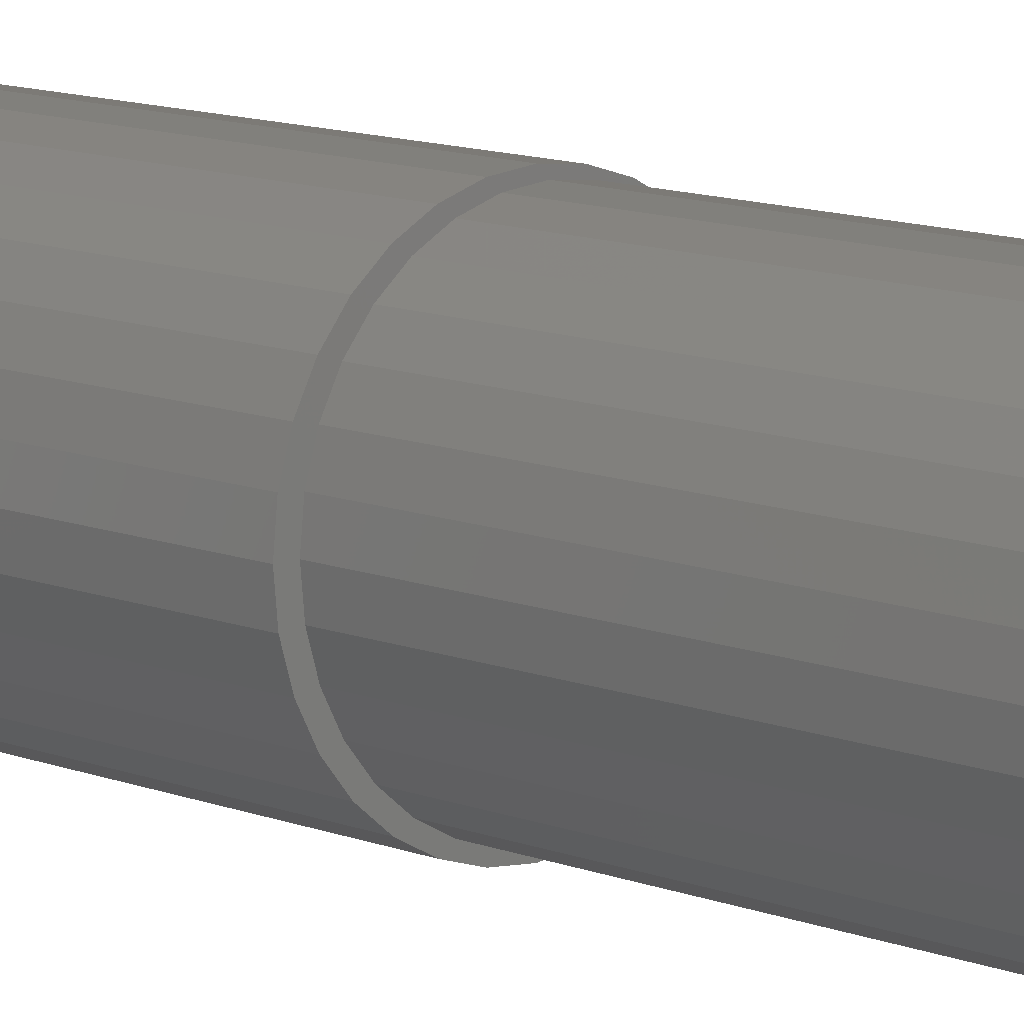
<metadata>
{"format":"stl","ext":"stl","renderer":"f3d","projection":"perspective","resolution":1024,"background":"white","views":[{"elev":10.6,"azim":-44.2,"up":"+Z"}]}
</metadata>
<code>
# stl→obj: 383 verts, 756 faces
v -0.00842 -0.75 0.0659
v 0.0178 -0.75 0.0659
v 0.004687 -0.75 0.06719
v -0.02102 -0.75 0.06207
v 0.0304 -0.75 0.06207
v -0.03264 -0.75 0.05586
v 0.04201 -0.75 0.05586
v -0.04282 -0.75 0.04751
v 0.0522 -0.75 0.04751
v -0.05118 -0.75 0.03733
v 0.06055 -0.75 0.03733
v 0.06055 -0.75 -0.03733
v -0.04282 -0.75 -0.04751
v 0.0522 -0.75 -0.04751
v -0.03264 -0.75 -0.05586
v 0.04201 -0.75 -0.05586
v -0.02102 -0.75 -0.06207
v 0.0304 -0.75 -0.06207
v -0.00842 -0.75 -0.0659
v 0.0178 -0.75 -0.0659
v 0.004687 -0.75 -0.06719
v 0.06676 -0.75 0.02571
v -0.05739 -0.75 0.02571
v 0.07058 -0.75 0.01311
v -0.06121 -0.75 0.01311
v 0.07187 -0.75 -2.447e-17
v -0.0625 -0.75 -8.107e-17
v 0.07058 -0.75 -0.01311
v -0.06121 -0.75 -0.01311
v 0.06676 -0.75 -0.02571
v -0.05739 -0.75 -0.02571
v -0.05118 -0.75 -0.03733
v 0.07977 -0.3828 -9.668e-18
v 0.07969 -0.7422 -1.791e-16
v 0.07825 -0.3828 -0.01463
v 0.07825 -0.7422 -0.01463
v 0.07398 -0.3828 -0.0287
v 0.07398 -0.7422 -0.0287
v 0.06705 -0.3828 -0.04167
v 0.06705 -0.7422 -0.04167
v 0.05772 -0.3828 -0.05303
v 0.05772 -0.7422 -0.05303
v 0.04636 -0.3828 -0.06236
v 0.04636 -0.7422 -0.06236
v 0.03339 -0.3828 -0.06929
v 0.03339 -0.7422 -0.06929
v 0.01932 -0.3828 -0.07356
v 0.01932 -0.7422 -0.07356
v 0.004687 -0.3828 -0.075
v 0.004687 -0.7422 -0.075
v -0.009944 -0.3828 -0.07356
v -0.009944 -0.7422 -0.07356
v -0.02401 -0.3828 -0.06929
v -0.02401 -0.7422 -0.06929
v -0.03698 -0.3828 -0.06236
v -0.03698 -0.7422 -0.06236
v -0.04835 -0.3828 -0.05303
v -0.04835 -0.7422 -0.05303
v -0.05767 -0.3828 -0.04167
v -0.05767 -0.7422 -0.04167
v -0.0646 -0.3828 -0.0287
v -0.0646 -0.7422 -0.0287
v -0.06887 -0.3828 -0.01463
v -0.06887 -0.7422 -0.01463
v -0.07031 -0.3828 2.755e-17
v -0.07031 -0.7422 2.755e-17
v -0.06887 -0.3828 0.01463
v -0.06887 -0.7422 0.01463
v -0.0646 -0.3828 0.0287
v -0.0646 -0.7422 0.0287
v -0.05767 -0.3828 0.04167
v -0.05767 -0.7422 0.04167
v -0.04835 -0.3828 0.05303
v -0.04835 -0.7422 0.05303
v -0.03698 -0.3828 0.06236
v -0.03698 -0.7422 0.06236
v -0.02401 -0.3828 0.06929
v -0.02401 -0.7422 0.06929
v -0.009944 -0.3828 0.07356
v -0.009944 -0.7422 0.07356
v 0.004687 -0.3828 0.075
v 0.004687 -0.7422 0.075
v 0.01932 -0.3828 0.07356
v 0.01932 -0.7422 0.07356
v 0.03339 -0.3828 0.06929
v 0.03339 -0.7422 0.06929
v 0.04636 -0.3828 0.06236
v 0.04636 -0.7422 0.06236
v 0.05772 -0.3828 0.05303
v 0.05772 -0.7422 0.05303
v 0.06705 -0.3828 0.04167
v 0.06705 -0.7422 0.04167
v 0.07398 -0.3828 0.0287
v 0.07398 -0.7422 0.0287
v 0.07825 -0.3828 0.01463
v 0.07825 -0.7422 0.01463
v 0.0734 -0.7498 -7.633e-17
v 0.07208 -0.7498 -0.0134
v 0.07486 -0.7494 -8.327e-17
v 0.07352 -0.7494 -0.01369
v 0.07622 -0.7487 -8.327e-17
v 0.07484 -0.7487 -0.01395
v 0.0774 -0.7477 -9.021e-17
v 0.076 -0.7477 -0.01419
v 0.07837 -0.7465 -9.021e-17
v 0.07696 -0.7465 -0.01437
v 0.07909 -0.7452 -9.021e-17
v 0.07766 -0.7452 -0.01452
v 0.07954 -0.7437 -9.021e-17
v 0.0781 -0.7437 -0.0146
v -0.0627 -0.7498 -0.0134
v -0.06402 -0.7498 8.674e-17
v -0.06414 -0.7494 -0.01369
v -0.06549 -0.7494 9.368e-17
v -0.06547 -0.7487 -0.01395
v -0.06684 -0.7487 9.021e-17
v -0.06663 -0.7477 -0.01419
v -0.06802 -0.7477 9.714e-17
v -0.06758 -0.7465 -0.01437
v -0.069 -0.7465 9.714e-17
v -0.06829 -0.7452 -0.01452
v -0.06972 -0.7452 9.021e-17
v -0.06872 -0.7437 -0.0146
v -0.07016 -0.7437 9.021e-17
v -0.05879 -0.7498 -0.02629
v -0.06015 -0.7494 -0.02686
v -0.0614 -0.7487 -0.02737
v -0.06249 -0.7477 -0.02783
v -0.06339 -0.7465 -0.0282
v -0.06405 -0.7452 -0.02847
v -0.06446 -0.7437 -0.02864
v -0.05244 -0.7498 -0.03817
v -0.05366 -0.7494 -0.03899
v -0.05479 -0.7487 -0.03974
v -0.05577 -0.7477 -0.0404
v -0.05658 -0.7465 -0.04094
v -0.05718 -0.7452 -0.04134
v -0.05755 -0.7437 -0.04158
v -0.0439 -0.7498 -0.04859
v -0.04494 -0.7494 -0.04962
v -0.04589 -0.7487 -0.05058
v -0.04673 -0.7477 -0.05141
v -0.04741 -0.7465 -0.0521
v -0.04793 -0.7452 -0.05261
v -0.04824 -0.7437 -0.05293
v -0.03349 -0.7498 -0.05713
v -0.0343 -0.7494 -0.05835
v -0.03505 -0.7487 -0.05947
v -0.03571 -0.7477 -0.06046
v -0.03625 -0.7465 -0.06127
v -0.03665 -0.7452 -0.06187
v -0.0369 -0.7437 -0.06224
v -0.02161 -0.7498 -0.06348
v -0.02217 -0.7494 -0.06484
v -0.02269 -0.7487 -0.06608
v -0.02314 -0.7477 -0.06718
v -0.02351 -0.7465 -0.06807
v -0.02379 -0.7452 -0.06874
v -0.02396 -0.7437 -0.06915
v -0.008717 -0.7498 -0.06739
v -0.009003 -0.7494 -0.06883
v -0.009267 -0.7487 -0.07015
v -0.009498 -0.7477 -0.07131
v -0.009687 -0.7465 -0.07227
v -0.009828 -0.7452 -0.07298
v -0.009915 -0.7437 -0.07341
v 0.004687 -0.7498 -0.06871
v 0.004687 -0.7494 -0.07018
v 0.004687 -0.7487 -0.07153
v 0.004687 -0.7477 -0.07271
v 0.004687 -0.7465 -0.07368
v 0.004687 -0.7452 -0.07441
v 0.004687 -0.7437 -0.07485
v 0.01809 -0.7498 -0.06739
v 0.01838 -0.7494 -0.06883
v 0.01864 -0.7487 -0.07015
v 0.01887 -0.7477 -0.07131
v 0.01906 -0.7465 -0.07227
v 0.0192 -0.7452 -0.07298
v 0.01929 -0.7437 -0.07341
v 0.03098 -0.7498 -0.06348
v 0.03154 -0.7494 -0.06484
v 0.03206 -0.7487 -0.06608
v 0.03251 -0.7477 -0.06718
v 0.03288 -0.7465 -0.06807
v 0.03316 -0.7452 -0.06874
v 0.03333 -0.7437 -0.06915
v 0.04286 -0.7498 -0.05713
v 0.04368 -0.7494 -0.05835
v 0.04443 -0.7487 -0.05947
v 0.04508 -0.7477 -0.06046
v 0.04562 -0.7465 -0.06127
v 0.04602 -0.7452 -0.06187
v 0.04627 -0.7437 -0.06224
v 0.05327 -0.7498 -0.04859
v 0.05431 -0.7494 -0.04962
v 0.05527 -0.7487 -0.05058
v 0.0561 -0.7477 -0.05141
v 0.05679 -0.7465 -0.0521
v 0.0573 -0.7452 -0.05261
v 0.05761 -0.7437 -0.05293
v 0.06182 -0.7498 -0.03817
v 0.06304 -0.7494 -0.03899
v 0.06416 -0.7487 -0.03974
v 0.06515 -0.7477 -0.0404
v 0.06595 -0.7465 -0.04094
v 0.06655 -0.7452 -0.04134
v 0.06692 -0.7437 -0.04158
v 0.06817 -0.7498 -0.02629
v 0.06952 -0.7494 -0.02686
v 0.07077 -0.7487 -0.02737
v 0.07186 -0.7477 -0.02783
v 0.07276 -0.7465 -0.0282
v 0.07343 -0.7452 -0.02847
v 0.07384 -0.7437 -0.02864
v -0.0627 -0.7498 0.0134
v -0.06414 -0.7494 0.01369
v -0.06547 -0.7487 0.01395
v -0.06663 -0.7477 0.01419
v -0.06758 -0.7465 0.01437
v -0.06829 -0.7452 0.01452
v -0.06872 -0.7437 0.0146
v 0.07208 -0.7498 0.0134
v 0.07352 -0.7494 0.01369
v 0.07484 -0.7487 0.01395
v 0.076 -0.7477 0.01419
v 0.07696 -0.7465 0.01437
v 0.07766 -0.7452 0.01452
v 0.0781 -0.7437 0.0146
v 0.06817 -0.7498 0.02629
v 0.06952 -0.7494 0.02686
v 0.07077 -0.7487 0.02737
v 0.07186 -0.7477 0.02783
v 0.07276 -0.7465 0.0282
v 0.07343 -0.7452 0.02847
v 0.07384 -0.7437 0.02864
v 0.06182 -0.7498 0.03817
v 0.06304 -0.7494 0.03899
v 0.06416 -0.7487 0.03974
v 0.06515 -0.7477 0.0404
v 0.06595 -0.7465 0.04094
v 0.06655 -0.7452 0.04134
v 0.06692 -0.7437 0.04158
v 0.05327 -0.7498 0.04859
v 0.05431 -0.7494 0.04962
v 0.05527 -0.7487 0.05058
v 0.0561 -0.7477 0.05141
v 0.05679 -0.7465 0.0521
v 0.0573 -0.7452 0.05261
v 0.05761 -0.7437 0.05293
v 0.04286 -0.7498 0.05713
v 0.04368 -0.7494 0.05835
v 0.04443 -0.7487 0.05947
v 0.04508 -0.7477 0.06046
v 0.04562 -0.7465 0.06127
v 0.04602 -0.7452 0.06187
v 0.04627 -0.7437 0.06224
v 0.03098 -0.7498 0.06348
v 0.03154 -0.7494 0.06484
v 0.03206 -0.7487 0.06608
v 0.03251 -0.7477 0.06718
v 0.03288 -0.7465 0.06807
v 0.03316 -0.7452 0.06874
v 0.03333 -0.7437 0.06915
v 0.01809 -0.7498 0.06739
v 0.01838 -0.7494 0.06883
v 0.01864 -0.7487 0.07015
v 0.01887 -0.7477 0.07131
v 0.01906 -0.7465 0.07227
v 0.0192 -0.7452 0.07298
v 0.01929 -0.7437 0.07341
v 0.004687 -0.7498 0.06871
v 0.004687 -0.7494 0.07018
v 0.004687 -0.7487 0.07153
v 0.004687 -0.7477 0.07271
v 0.004687 -0.7465 0.07368
v 0.004687 -0.7452 0.07441
v 0.004687 -0.7437 0.07485
v -0.008717 -0.7498 0.06739
v -0.009003 -0.7494 0.06883
v -0.009267 -0.7487 0.07015
v -0.009498 -0.7477 0.07131
v -0.009687 -0.7465 0.07227
v -0.009828 -0.7452 0.07298
v -0.009915 -0.7437 0.07341
v -0.02161 -0.7498 0.06348
v -0.02217 -0.7494 0.06484
v -0.02269 -0.7487 0.06608
v -0.02314 -0.7477 0.06718
v -0.02351 -0.7465 0.06807
v -0.02379 -0.7452 0.06874
v -0.02396 -0.7437 0.06915
v -0.03349 -0.7498 0.05713
v -0.0343 -0.7494 0.05835
v -0.03505 -0.7487 0.05947
v -0.03571 -0.7477 0.06046
v -0.03625 -0.7465 0.06127
v -0.03665 -0.7452 0.06187
v -0.0369 -0.7437 0.06224
v -0.0439 -0.7498 0.04859
v -0.04494 -0.7494 0.04962
v -0.04589 -0.7487 0.05058
v -0.04673 -0.7477 0.05141
v -0.04741 -0.7465 0.0521
v -0.04793 -0.7452 0.05261
v -0.04824 -0.7437 0.05293
v -0.05244 -0.7498 0.03817
v -0.05366 -0.7494 0.03899
v -0.05479 -0.7487 0.03974
v -0.05577 -0.7477 0.0404
v -0.05658 -0.7465 0.04094
v -0.05718 -0.7452 0.04134
v -0.05755 -0.7437 0.04158
v -0.05879 -0.7498 0.02629
v -0.06015 -0.7494 0.02686
v -0.0614 -0.7487 0.02737
v -0.06249 -0.7477 0.02783
v -0.06339 -0.7465 0.0282
v -0.06405 -0.7452 0.02847
v -0.06446 -0.7437 0.02864
v 0.05665 -0.3828 -0.05582
v 0.04468 -0.3828 -0.06564
v 0.03103 -0.3828 -0.07294
v 0.01622 -0.3828 -0.07743
v -0.01458 -0.3828 0.07743
v 0.01622 -0.3828 0.07743
v 0.0008224 -0.3828 0.07895
v -0.02939 -0.3828 0.07294
v -0.04304 -0.3828 0.06564
v -0.055 -0.3828 0.05582
v -0.06482 -0.3828 0.04386
v -0.07212 -0.3828 0.03021
v -0.07661 -0.3828 0.0154
v -0.07661 -0.3828 -0.0154
v -0.07212 -0.3828 -0.03021
v -0.06482 -0.3828 -0.04386
v -0.055 -0.3828 -0.05582
v -0.04304 -0.3828 -0.06564
v -0.02939 -0.3828 -0.07294
v -0.01458 -0.3828 -0.07743
v 0.0008224 -0.3828 -0.07895
v 0.03103 -0.3828 0.07294
v 0.04468 -0.3828 0.06564
v 0.05665 -0.3828 0.05582
v 0.06646 -0.3828 0.04386
v 0.07376 -0.3828 0.03021
v 0.07825 -0.3828 0.0154
v -0.07812 -0.3828 9.668e-18
v 0.06646 3.644e-18 -0.04386
v 0.06646 -0.3828 -0.04386
v 0.05665 3.099e-18 -0.05582
v 0.07376 4.049e-18 -0.03021
v 0.07376 -0.3828 -0.03021
v 0.07825 4.298e-18 -0.0154
v 0.07825 -0.3828 -0.0154
v 0.04468 2.435e-18 -0.06564
v 0.03103 1.677e-18 -0.07294
v 0.01622 8.55e-19 -0.07743
v 0.0008224 -4.966e-33 -0.07895
v -0.01458 -8.55e-19 -0.07743
v -0.02939 -1.677e-18 -0.07294
v -0.04304 -2.435e-18 -0.06564
v -0.055 -3.099e-18 -0.05582
v -0.06482 -3.644e-18 -0.04386
v -0.07212 -4.049e-18 -0.03021
v -0.07661 -4.298e-18 -0.0154
v -0.07812 -4.382e-18 9.668e-18
v 0.07977 4.382e-18 -9.668e-18
v -0.07661 -4.298e-18 0.0154
v -0.07212 -4.049e-18 0.03021
v -0.06482 -3.644e-18 0.04386
v -0.055 -3.099e-18 0.05582
v -0.04304 -2.435e-18 0.06564
v -0.02939 -1.677e-18 0.07294
v -0.01458 -8.55e-19 0.07743
v 0.0008224 5.367e-34 0.07895
v 0.01622 8.55e-19 0.07743
v 0.03103 1.677e-18 0.07294
v 0.04468 2.435e-18 0.06564
v 0.05665 3.099e-18 0.05582
v 0.06646 3.644e-18 0.04386
v 0.07376 4.049e-18 0.03021
v 0.07825 4.298e-18 0.0154
f 1 2 3
f 2 1 4
f 2 4 5
f 5 4 6
f 5 6 7
f 7 6 8
f 7 8 9
f 9 8 10
f 9 10 11
f 12 13 14
f 14 13 15
f 14 15 16
f 16 15 17
f 16 17 18
f 18 17 19
f 18 19 20
f 20 19 21
f 11 10 22
f 22 10 23
f 22 23 24
f 24 23 25
f 24 25 26
f 26 25 27
f 26 27 28
f 28 27 29
f 28 29 30
f 30 29 31
f 30 31 12
f 12 31 32
f 12 32 13
f 33 34 35
f 35 34 36
f 35 36 37
f 37 36 38
f 37 38 39
f 39 38 40
f 39 40 41
f 41 40 42
f 41 42 43
f 43 42 44
f 43 44 45
f 45 44 46
f 45 46 47
f 47 46 48
f 47 48 49
f 49 48 50
f 49 50 51
f 51 50 52
f 51 52 53
f 53 52 54
f 53 54 55
f 55 54 56
f 55 56 57
f 57 56 58
f 57 58 59
f 59 58 60
f 59 60 61
f 61 60 62
f 61 62 63
f 63 62 64
f 63 64 65
f 65 64 66
f 65 66 67
f 67 66 68
f 67 68 69
f 69 68 70
f 69 70 71
f 71 70 72
f 71 72 73
f 73 72 74
f 73 74 75
f 75 74 76
f 75 76 77
f 77 76 78
f 77 78 79
f 79 78 80
f 79 80 81
f 81 80 82
f 81 82 83
f 83 82 84
f 83 84 85
f 85 84 86
f 85 86 87
f 87 86 88
f 87 88 89
f 89 88 90
f 89 90 91
f 91 90 92
f 91 92 93
f 93 92 94
f 93 94 95
f 95 94 96
f 95 96 33
f 33 96 34
f 26 28 97
f 97 28 98
f 97 98 99
f 99 98 100
f 99 100 101
f 101 100 102
f 101 102 103
f 103 102 104
f 103 104 105
f 105 104 106
f 105 106 107
f 107 106 108
f 107 108 109
f 109 108 110
f 109 110 34
f 34 110 36
f 29 27 111
f 111 27 112
f 111 112 113
f 113 112 114
f 113 114 115
f 115 114 116
f 115 116 117
f 117 116 118
f 117 118 119
f 119 118 120
f 119 120 121
f 121 120 122
f 121 122 123
f 123 122 124
f 123 124 64
f 64 124 66
f 31 29 125
f 125 29 111
f 125 111 126
f 126 111 113
f 126 113 127
f 127 113 115
f 127 115 128
f 128 115 117
f 128 117 129
f 129 117 119
f 129 119 130
f 130 119 121
f 130 121 131
f 131 121 123
f 131 123 62
f 62 123 64
f 32 31 132
f 132 31 125
f 132 125 133
f 133 125 126
f 133 126 134
f 134 126 127
f 134 127 135
f 135 127 128
f 135 128 136
f 136 128 129
f 136 129 137
f 137 129 130
f 137 130 138
f 138 130 131
f 138 131 60
f 60 131 62
f 13 32 139
f 139 32 132
f 139 132 140
f 140 132 133
f 140 133 141
f 141 133 134
f 141 134 142
f 142 134 135
f 142 135 143
f 143 135 136
f 143 136 144
f 144 136 137
f 144 137 145
f 145 137 138
f 145 138 58
f 58 138 60
f 15 13 146
f 146 13 139
f 146 139 147
f 147 139 140
f 147 140 148
f 148 140 141
f 148 141 149
f 149 141 142
f 149 142 150
f 150 142 143
f 150 143 151
f 151 143 144
f 151 144 152
f 152 144 145
f 152 145 56
f 56 145 58
f 17 15 153
f 153 15 146
f 153 146 154
f 154 146 147
f 154 147 155
f 155 147 148
f 155 148 156
f 156 148 149
f 156 149 157
f 157 149 150
f 157 150 158
f 158 150 151
f 158 151 159
f 159 151 152
f 159 152 54
f 54 152 56
f 19 17 160
f 160 17 153
f 160 153 161
f 161 153 154
f 161 154 162
f 162 154 155
f 162 155 163
f 163 155 156
f 163 156 164
f 164 156 157
f 164 157 165
f 165 157 158
f 165 158 166
f 166 158 159
f 166 159 52
f 52 159 54
f 21 19 167
f 167 19 160
f 167 160 168
f 168 160 161
f 168 161 169
f 169 161 162
f 169 162 170
f 170 162 163
f 170 163 171
f 171 163 164
f 171 164 172
f 172 164 165
f 172 165 173
f 173 165 166
f 173 166 50
f 50 166 52
f 20 21 174
f 174 21 167
f 174 167 175
f 175 167 168
f 175 168 176
f 176 168 169
f 176 169 177
f 177 169 170
f 177 170 178
f 178 170 171
f 178 171 179
f 179 171 172
f 179 172 180
f 180 172 173
f 180 173 48
f 48 173 50
f 18 20 181
f 181 20 174
f 181 174 182
f 182 174 175
f 182 175 183
f 183 175 176
f 183 176 184
f 184 176 177
f 184 177 185
f 185 177 178
f 185 178 186
f 186 178 179
f 186 179 187
f 187 179 180
f 187 180 46
f 46 180 48
f 16 18 188
f 188 18 181
f 188 181 189
f 189 181 182
f 189 182 190
f 190 182 183
f 190 183 191
f 191 183 184
f 191 184 192
f 192 184 185
f 192 185 193
f 193 185 186
f 193 186 194
f 194 186 187
f 194 187 44
f 44 187 46
f 14 16 195
f 195 16 188
f 195 188 196
f 196 188 189
f 196 189 197
f 197 189 190
f 197 190 198
f 198 190 191
f 198 191 199
f 199 191 192
f 199 192 200
f 200 192 193
f 200 193 201
f 201 193 194
f 201 194 42
f 42 194 44
f 12 14 202
f 202 14 195
f 202 195 203
f 203 195 196
f 203 196 204
f 204 196 197
f 204 197 205
f 205 197 198
f 205 198 206
f 206 198 199
f 206 199 207
f 207 199 200
f 207 200 208
f 208 200 201
f 208 201 40
f 40 201 42
f 30 12 209
f 209 12 202
f 209 202 210
f 210 202 203
f 210 203 211
f 211 203 204
f 211 204 212
f 212 204 205
f 212 205 213
f 213 205 206
f 213 206 214
f 214 206 207
f 214 207 215
f 215 207 208
f 215 208 38
f 38 208 40
f 28 30 98
f 98 30 209
f 98 209 100
f 100 209 210
f 100 210 102
f 102 210 211
f 102 211 104
f 104 211 212
f 104 212 106
f 106 212 213
f 106 213 108
f 108 213 214
f 108 214 110
f 110 214 215
f 110 215 36
f 36 215 38
f 27 25 112
f 112 25 216
f 112 216 114
f 114 216 217
f 114 217 116
f 116 217 218
f 116 218 118
f 118 218 219
f 118 219 120
f 120 219 220
f 120 220 122
f 122 220 221
f 122 221 124
f 124 221 222
f 124 222 66
f 66 222 68
f 24 26 223
f 223 26 97
f 223 97 224
f 224 97 99
f 224 99 225
f 225 99 101
f 225 101 226
f 226 101 103
f 226 103 227
f 227 103 105
f 227 105 228
f 228 105 107
f 228 107 229
f 229 107 109
f 229 109 96
f 96 109 34
f 22 24 230
f 230 24 223
f 230 223 231
f 231 223 224
f 231 224 232
f 232 224 225
f 232 225 233
f 233 225 226
f 233 226 234
f 234 226 227
f 234 227 235
f 235 227 228
f 235 228 236
f 236 228 229
f 236 229 94
f 94 229 96
f 11 22 237
f 237 22 230
f 237 230 238
f 238 230 231
f 238 231 239
f 239 231 232
f 239 232 240
f 240 232 233
f 240 233 241
f 241 233 234
f 241 234 242
f 242 234 235
f 242 235 243
f 243 235 236
f 243 236 92
f 92 236 94
f 9 11 244
f 244 11 237
f 244 237 245
f 245 237 238
f 245 238 246
f 246 238 239
f 246 239 247
f 247 239 240
f 247 240 248
f 248 240 241
f 248 241 249
f 249 241 242
f 249 242 250
f 250 242 243
f 250 243 90
f 90 243 92
f 7 9 251
f 251 9 244
f 251 244 252
f 252 244 245
f 252 245 253
f 253 245 246
f 253 246 254
f 254 246 247
f 254 247 255
f 255 247 248
f 255 248 256
f 256 248 249
f 256 249 257
f 257 249 250
f 257 250 88
f 88 250 90
f 5 7 258
f 258 7 251
f 258 251 259
f 259 251 252
f 259 252 260
f 260 252 253
f 260 253 261
f 261 253 254
f 261 254 262
f 262 254 255
f 262 255 263
f 263 255 256
f 263 256 264
f 264 256 257
f 264 257 86
f 86 257 88
f 2 5 265
f 265 5 258
f 265 258 266
f 266 258 259
f 266 259 267
f 267 259 260
f 267 260 268
f 268 260 261
f 268 261 269
f 269 261 262
f 269 262 270
f 270 262 263
f 270 263 271
f 271 263 264
f 271 264 84
f 84 264 86
f 3 2 272
f 272 2 265
f 272 265 273
f 273 265 266
f 273 266 274
f 274 266 267
f 274 267 275
f 275 267 268
f 275 268 276
f 276 268 269
f 276 269 277
f 277 269 270
f 277 270 278
f 278 270 271
f 278 271 82
f 82 271 84
f 1 3 279
f 279 3 272
f 279 272 280
f 280 272 273
f 280 273 281
f 281 273 274
f 281 274 282
f 282 274 275
f 282 275 283
f 283 275 276
f 283 276 284
f 284 276 277
f 284 277 285
f 285 277 278
f 285 278 80
f 80 278 82
f 4 1 286
f 286 1 279
f 286 279 287
f 287 279 280
f 287 280 288
f 288 280 281
f 288 281 289
f 289 281 282
f 289 282 290
f 290 282 283
f 290 283 291
f 291 283 284
f 291 284 292
f 292 284 285
f 292 285 78
f 78 285 80
f 6 4 293
f 293 4 286
f 293 286 294
f 294 286 287
f 294 287 295
f 295 287 288
f 295 288 296
f 296 288 289
f 296 289 297
f 297 289 290
f 297 290 298
f 298 290 291
f 298 291 299
f 299 291 292
f 299 292 76
f 76 292 78
f 8 6 300
f 300 6 293
f 300 293 301
f 301 293 294
f 301 294 302
f 302 294 295
f 302 295 303
f 303 295 296
f 303 296 304
f 304 296 297
f 304 297 305
f 305 297 298
f 305 298 306
f 306 298 299
f 306 299 74
f 74 299 76
f 10 8 307
f 307 8 300
f 307 300 308
f 308 300 301
f 308 301 309
f 309 301 302
f 309 302 310
f 310 302 303
f 310 303 311
f 311 303 304
f 311 304 312
f 312 304 305
f 312 305 313
f 313 305 306
f 313 306 72
f 72 306 74
f 23 10 314
f 314 10 307
f 314 307 315
f 315 307 308
f 315 308 316
f 316 308 309
f 316 309 317
f 317 309 310
f 317 310 318
f 318 310 311
f 318 311 319
f 319 311 312
f 319 312 320
f 320 312 313
f 320 313 70
f 70 313 72
f 25 23 216
f 216 23 314
f 216 314 217
f 217 314 315
f 217 315 218
f 218 315 316
f 218 316 219
f 219 316 317
f 219 317 220
f 220 317 318
f 220 318 221
f 221 318 319
f 221 319 222
f 222 319 320
f 222 320 68
f 68 320 70
f 321 41 43
f 321 43 322
f 322 43 45
f 322 45 323
f 323 45 47
f 323 47 49
f 323 49 324
f 325 326 327
f 81 326 325
f 325 328 81
f 81 328 79
f 77 79 328
f 328 329 77
f 77 329 75
f 75 329 330
f 75 330 73
f 73 330 331
f 73 331 71
f 71 331 332
f 71 332 69
f 69 332 333
f 69 333 67
f 65 334 63
f 61 63 334
f 334 335 61
f 59 61 335
f 335 336 59
f 57 59 336
f 336 337 57
f 55 57 337
f 337 338 55
f 53 55 338
f 338 339 53
f 53 339 51
f 51 339 340
f 49 51 340
f 49 340 324
f 324 340 341
f 326 81 83
f 326 83 342
f 342 83 85
f 342 85 343
f 85 87 343
f 344 343 87
f 87 89 344
f 344 89 345
f 89 91 345
f 345 91 346
f 91 93 346
f 346 93 347
f 348 334 65
f 348 65 67
f 348 67 333
f 41 349 350
f 349 41 351
f 351 41 321
f 39 352 353
f 352 39 349
f 349 39 350
f 37 354 355
f 354 37 352
f 352 37 353
f 351 321 356
f 356 321 322
f 356 322 357
f 357 322 323
f 357 323 358
f 358 323 324
f 358 324 359
f 359 324 341
f 359 341 360
f 360 341 340
f 360 340 361
f 361 340 339
f 361 339 362
f 362 339 338
f 362 338 363
f 363 338 337
f 363 337 364
f 364 337 336
f 364 336 365
f 365 336 335
f 365 335 366
f 366 335 334
f 366 334 367
f 367 334 348
f 368 33 354
f 354 33 355
f 367 348 369
f 369 348 333
f 369 333 370
f 370 333 332
f 370 332 371
f 371 332 331
f 371 331 372
f 372 331 330
f 372 330 373
f 373 330 329
f 373 329 374
f 374 329 328
f 374 328 375
f 375 328 325
f 375 325 376
f 376 325 327
f 376 327 377
f 377 327 326
f 377 326 378
f 378 326 342
f 378 342 379
f 379 342 343
f 379 343 380
f 380 343 344
f 380 344 381
f 381 344 345
f 381 345 382
f 382 345 346
f 382 346 383
f 383 346 347
f 383 347 368
f 368 347 33
f 376 377 375
f 374 375 377
f 378 374 377
f 373 374 378
f 379 373 378
f 372 373 379
f 380 372 379
f 356 362 351
f 361 362 356
f 357 361 356
f 360 361 357
f 358 360 357
f 359 360 358
f 362 363 351
f 351 363 364
f 351 364 349
f 349 364 365
f 349 365 352
f 352 365 366
f 352 366 354
f 354 366 367
f 354 367 368
f 368 367 369
f 368 369 383
f 383 369 370
f 383 370 382
f 382 370 371
f 382 371 381
f 381 371 372
f 381 372 380

</code>
